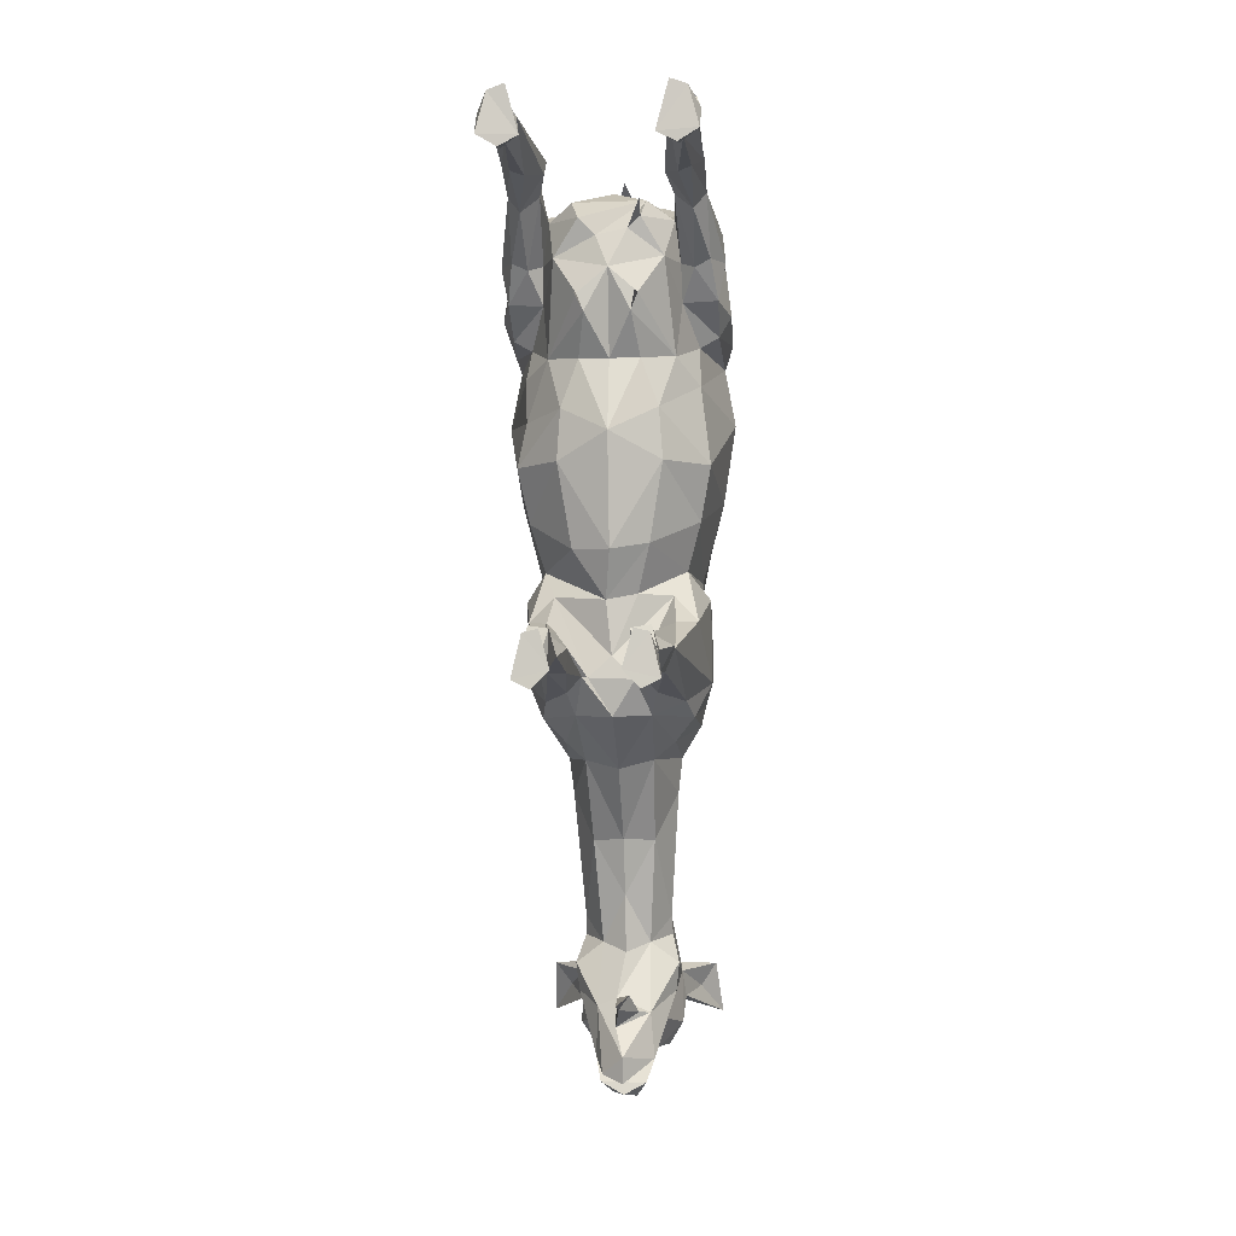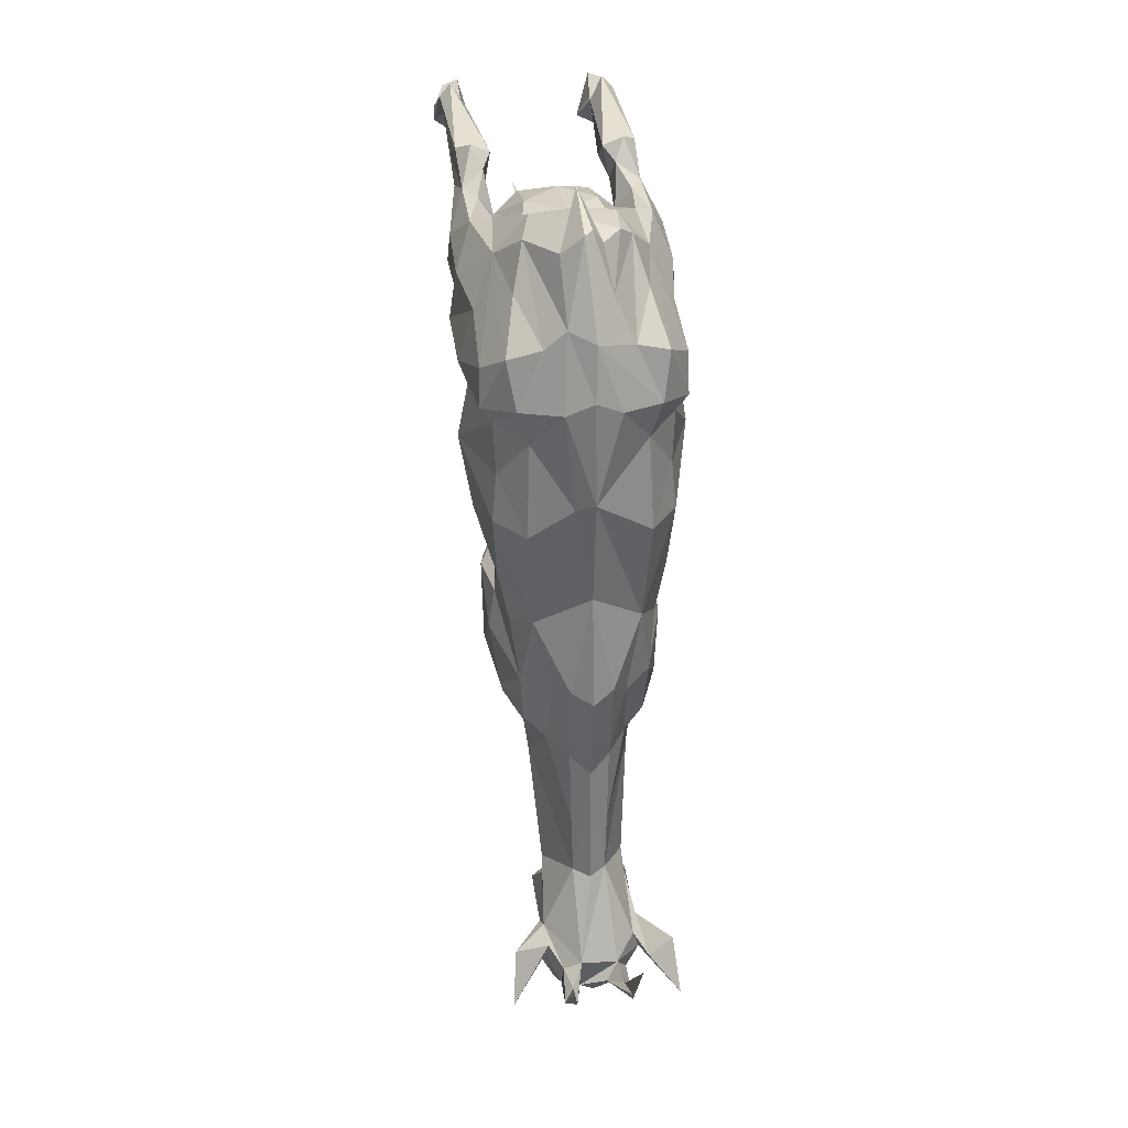
<metadata>
{"format":"obj","ext":"obj","renderer":"f3d","projection":"perspective","resolution":1024,"background":"white","views":[{"elev":-7.6,"azim":4.9,"up":"+Z"},{"elev":33.3,"azim":171.9,"up":"+Z"}]}
</metadata>
<code>
o grp1_grp1_2
v -0.5792 4.195 5.26
v -0.2429 4.288 4.925
v 0.7107 4.862 5.78
v -0.3881 10.49 -6.421
v -0.4196 10.47 -4.656
v 5.5e-05 10.66 -5.022
v -1.843 8.171 -2.726
v -1.366 9.756 -3.03
v -1.681 8.666 -3.884
v -1.399 6.182 -4.04
v -1.529 6.848 -4.296
v -0.7539 5.73 -4.356
v 1.726 2.702 5.732
v 1.952 3.259 6.021
v 1.644 1.425 5.841
v -0.855 9.838 -4.524
v -1.286 9.536 -4.223
v -0.7911 10.27 -3.173
v 0.001303 4.64 2.542
v 4.4e-05 4.259 1.045
v 0.6107 4.714 2.576
v 1.929 0.7985 6.36
v 1.896 1.243 6.158
v 1.889 3.859 6.385
v -0.8669 6.895 6.046
v 4.4e-05 7.173 6.326
v -0.8596 7.764 6.534
v 2.022 9.349 4.122
v 1.585 9.997 4.588
v 1.541 7.699 5.732
v 1.865 6.922 -1.936
v 1.432 6.378 -1.418
v 1.678 5.669 -2.517
v 1.394 5.494 3.85
v 1.275 5.244 2.702
v 1.705 6.216 3.103
v 0.6788 3.613 5.458
v 0.6457 4.244 5.28
v 0.3868 4.281 5.051
v 0.4623 4.118 3.367
v 1.843 8.171 -2.726
v 1.366 9.756 -3.03
v 1.701 8.054 -1.887
v 1.072 9.018 -9.19
v 0.5247 8.376 -10.18
v 1.01 9.143 -9.749
v 1.177 4.062 6.346
v 1.602 4.215 6.577
v -0.02261 10.97 1.817
v 0.3592 10.79 1.632
v 4.7e-05 10.75 -0.4961
v -2.095 9.15 4.088
v -2.332 6.495 3.807
v -1.991 8.07 4.733
v 0.8551 9.838 -4.524
v 1.088 8.734 -5.698
v 0.3884 10.49 -6.421
v 1.682 8.666 -3.884
v 1.286 9.536 -4.223
v -0.06449 10.65 5.113
v 0.4503 10.31 5.28
v 4.6e-05 10.93 4.025
v -0.7656 8.824 6.602
v -0.3533 9.411 6.604
v -0.48 9.967 5.777
v -1.602 4.215 6.577
v -1.852 4.845 5.891
v -1.889 3.859 6.385
v 0.000114 10.73 -7.838
v 0.3017 11.54 -9.61
v -0.3505 10.53 -7.749
v 1.681 0.7571 6.627
v 1.378 1.07 6.195
v -1.31 0.1553 -4.226
v -1.117 0.1413 -3.412
v -1.214 0.7263 -3.711
v 2.105 5.534 3.893
v 2.088 6.279 3.335
v -2.256 5.574 4.661
v -1.977 4.993 4.601
v -1.948 4.161 5.672
v -1.178 8.645 -4.98
v 4.4e-05 11.04 -2.941
v 0.4196 10.47 -4.657
v 0.6755 3.324 -3.773
v 1.07 3.169 -3.795
v 0.7329 2.162 -3.599
v 2.256 5.575 4.661
v 2.198 5.61 5.248
v 1.948 4.161 5.672
v 0.7449 6.214 6.137
v 1.263 5.269 5.476
v -1.658 5.023 4.446
v -2.105 5.534 3.893
v -1.807 0.1401 6.361
v -1.214 0.1541 5.518
v -1.468 0.1184 6.478
v -2.013 0.1205 5.553
v 2.311 7.938 3.568
v 1.991 8.07 4.733
v -2.198 5.61 5.248
v 0.8824 5.215 -3.951
v 1.116 4.048 -3.696
v -1.604 0.1535 5.311
v 0.7599 5.036 -1.05
v 1.712 6.021 -0.4845
v 1.037 4.747 0.5381
v 1.322 3.789 -3.27
v 1.735 11.37 -9.238
v 0.9564 10.96 -9.546
v 1.019 10.61 -9.213
v 1.187 5.832 -1.983
v 1.267 5.163 -2.596
v -0.4514 10.79 -2.739
v 1.588 5.39 5.911
v 1.381 4.52 6.156
v 1.852 4.845 5.891
v -1.528 9.354 -1.8
v -1.652 8.035 -1.427
v -1.761 9.312 -0.6474
v 1.374 5.3 4.605
v 1.317 4.15 5.657
v 2.054 9.544 3.342
v 1.807 9.503 3.003
v 1.761 9.543 1.85
v 2.355 7.901 1.853
v 1.859 9.592 0.8038
v 1.214 0.1541 5.518
v 1.439 0.5706 6.109
v -0.1207 9.573 6.946
v 0.05137 9.735 6.899
v -1.785 5.916 2.446
v -1.274 5.243 2.697
v -1.705 6.216 3.103
v 1.097 4.498 4.542
v 0.9134 9.576 -8.604
v 1.063 10.3 -9.384
v -0.6178 0.1202 -4.061
v -0.8183 0.1229 -3.344
v 1.46 2.874 5.683
v 1.166 3.562 5.93
v 1.691 3.997 5.319
v -0.9506 0.7058 -4.202
v -1.129 2.267 -3.474
v -0.7518 0.8108 -4.008
v -1.859 9.592 0.8038
v -1.761 9.543 1.85
v -1.257 10.39 0.826
v -0.9618 0.1326 -4.4
v -0.03386 10.25 -11.14
v 0.2981 9.737 -11.22
v 0.2099 8.779 -11.88
v 2.8e-05 8.28 7.277
v 0.9474 2.574 -3.128
v 0.649 3.163 -3.329
v -0.7704 5.076 -1.151
v -1.037 4.747 0.5381
v -1.712 6.021 -0.4845
v -0.1134 5.21 -2.131
v -1.186 5.832 -1.983
v 3.9e-05 5.248 -3.23
v 0.6021 4.118 3.72
v 0.5881 3.406 3.569
v 2.2 6.822 4.968
v 2.137 8.009 3.074
v 1.869 7.34 -3.563
v -1.374 5.3 4.605
v -1.394 5.494 3.85
v -0.9651 4.709 1.584
v -1.678 5.669 -2.517
v -1.322 3.789 -3.27
v -1.267 5.163 -2.596
v 2.332 6.495 3.807
v -1.738 5.658 1.496
v -1.933 5.693 0.594
v 4.4e-05 4.686 -1.212
v 0.4567 8.078 -11.57
v 0.000119 8.032 -11.81
v 0.3192 11.42 -10.39
v -0.511 11.46 -9.744
v 2.013 0.1205 5.553
v 1.807 0.1401 6.361
v 1.468 0.1184 6.478
v 1.604 0.1535 5.311
v 2.097 8.049 0.243
v 1.612 0.662 5.456
v -1.896 1.243 6.158
v -1.612 0.662 5.456
v 1.736 5.774 2.209
v 0.7664 9.435 -10.35
v 1.075 10.32 -10.45
v 0.5025 5.449 -1.987
v 1.977 4.993 4.601
v 0.01613 4.116 4.244
v -0.602 4.118 3.72
v -0.4576 4.119 3.357
v -0.9473 2.574 -3.128
v -0.9393 3.792 -2.946
v -2.137 8.009 3.074
v -2.262 8.104 3.403
v 1.652 8.035 -1.427
v -1.807 9.503 3.003
v -2.354 7.906 1.852
v -1.126 10.09 -1.402
v 0.6179 0.12 -4.061
v 1.31 0.1551 -4.226
v 1.117 0.1411 -3.411
v 0.8186 0.1227 -3.344
v 0.9621 0.1323 -4.399
v 1.862 11.96 -10.28
v -1.691 3.997 5.319
v -1.222 11.45 -9.662
v -0.9481 10.92 -9.452
v -1.1 10.78 -9.98
v -1.439 0.5706 6.109
v 0.7913 10.27 -3.173
v -0.4452 8.121 -11.41
v 0.6045 8.386 -11.11
v -0.008659 7.847 -11.59
v 1.933 5.693 0.594
v 0.462 5.203 -3.698
v 0.9393 3.792 -2.946
v 0.3509 10.53 -7.748
v -1.928 0.7986 6.36
v -2.024 0.4797 6.034
v -1.176 10.2 2.833
v 1.01 10.76 -9.972
v 0.6747 11.37 -9.886
v 0.000121 8.3 -10.91
v 1.178 8.645 -4.98
v -0.1655 8.07 -10.48
v -0.05179 7.382 -10.11
v -0.17 8.334 -9.902
v -1.263 5.269 5.476
v -0.7448 6.214 6.137
v -1.75 11.42 -9.236
v -1.051 10.57 -9.177
v -0.7327 2.162 -3.599
v -0.6489 3.163 -3.329
v 0.4834 9.501 6.468
v 1.062 8.482 6.339
v -1.869 7.34 -3.563
v -0.04773 6.696 -10.02
v -1.46 2.874 5.683
v -1.644 1.425 5.841
v -1.726 2.702 5.732
v 0.1377 7.679 -9.827
v -2.054 9.544 3.342
v -1.585 9.997 4.588
v 0.4896 8.903 -8.768
v -1.166 3.562 5.93
v -1.317 4.15 5.657
v -1.177 4.062 6.346
v 1.257 10.39 0.826
v 1.126 10.09 -1.403
v 1.133 10.52 -9.914
v -1.097 4.498 4.542
v 0.169 8.774 6.894
v -1.393 11.3 -9.685
v -1.063 10.34 -9.391
v -1.062 8.483 6.339
v -1.316 9.059 5.484
v -1.541 7.698 5.732
v 1.762 9.312 -0.6474
v 0.5056 12.3 -10.09
v 0.7705 12.27 -10.03
v -1.831 12.07 -10.26
v -0.8954 9.422 -8.233
v 1.129 2.267 -3.474
v 1.34 3.161 -3.301
v 1.659 5.023 4.446
v 0.8958 9.422 -8.233
v 0.9652 4.709 1.584
v -1.34 3.161 -3.301
v 4.5e-05 5.701 6.2
v -1.439 6.645 6.033
v -1.088 8.734 -5.699
v -0.588 3.406 3.569
v -0.5607 10.77 3.718
v 0.6679 13.03 -9.053
v -1.85 6.325 5.819
v -0.6106 4.714 2.576
v -1.115 4.048 -3.696
v -2.088 6.279 3.335
v 2.024 0.4797 6.034
v 1.399 6.182 -4.04
v 0.754 5.73 -4.356
v 1.529 6.848 -4.296
v -1.114 7.331 -4.75
v -1.591 8.37 -4.341
v 0.5732 12.11 -9.781
v -1.07 3.169 -3.795
v -0.602 12.91 -9.348
v -0.7696 13.21 -8.428
v -0.5729 12.11 -9.781
v 4.5e-05 8.136 6.785
v 0.8598 7.764 6.534
v 0.867 6.895 6.046
v -1.865 6.922 -1.936
v -1.432 6.378 -1.418
v -1.701 8.053 -1.887
v -0.256 11.62 -10.14
v 0.2979 8.236 -10.17
v -0.7296 12.27 -10.12
v -0.5427 11.23 -10.53
v 0.000117 8.439 -7.812
v 0.000118 8.605 -8.974
v 0.597 9.994 -10.96
v -0.7797 11.04 -10.3
v -1.095 0.8374 -3.198
v 0.891 10.19 4.841
v 1.317 9.059 5.484
v -2.2 6.822 4.968
v 0.6288 8.206 -6.691
v 0.6955 7.12 -5.125
v 0.000117 7.986 -6.682
v -1.681 0.7571 6.627
v -1.378 1.07 6.195
v 1.176 10.2 2.833
v -1.588 5.39 5.911
v -1.381 4.52 6.156
v -0.8909 10.19 4.841
v 0.5608 10.77 3.718
v 1.418 10.28 3.604
v -1.952 3.259 6.021
v -1.418 10.28 3.604
v -2.097 8.049 0.2426
v 9.4e-05 7.731 -11.06
v 1.421 11.24 -9.71
v -0.7682 4.83 5.762
v 0.7179 0.7855 -3.262
v 1.439 6.645 6.033
v -0.8211 0.6497 -3.642
v -0.4661 5.215 -3.659
v -0.7178 0.7855 -3.262
v -0.6755 3.324 -3.773
v 0.4515 10.79 -2.739
v -0.5715 5.07 -3.662
v -0.8822 5.215 -3.951
v 0.7914 10.49 -10.91
v 3.3e-05 5.407 -4.409
v 3.4e-05 6.842 -5.326
v -0.6955 7.12 -5.125
v 1.114 7.331 -4.75
v -0.6285 8.206 -6.691
v -0.4922 8.906 -8.762
v -0.9126 9.577 -8.603
v -0.5739 8.465 -10.06
v 1.528 9.354 -1.8
v -1.071 9.016 -9.192
v -1.01 9.143 -9.749
v 1.85 6.326 5.819
v -1.075 10.31 -10.45
v 0.7083 11.21 -10.45
v -0.7917 10.49 -10.91
v -0.04175 11.04 -10.92
v 1.095 0.8374 -3.198
v 1.214 0.7262 -3.711
v -0.6523 9.974 -10.87
v -0.2979 9.737 -11.22
v -0.2811 8.736 -11.8
v -0.4729 8.097 -11.55
v -0.5973 8.493 -11.07
v 1.591 8.37 -4.341
v -0.7662 9.435 -10.35
v 0.5977 4.838 -3.608
v 0.752 0.8103 -4.008
v 0.8213 0.6495 -3.642
v 0.951 0.7053 -4.202
f 1 2 3
f 4 5 6
f 7 8 9
f 10 11 12
f 13 14 15
f 16 17 18
f 19 20 21
f 22 23 24
f 25 26 27
f 28 29 30
f 31 32 33
f 34 35 36
f 37 38 39
f 40 19 21
f 41 42 43
f 44 45 46
f 47 24 48
f 49 50 51
f 52 53 54
f 55 56 57
f 58 59 42
f 60 61 62
f 63 64 65
f 66 67 68
f 69 70 71
f 72 73 22
f 74 75 76
f 77 34 78
f 79 80 81
f 17 82 9
f 6 83 84
f 85 86 87
f 88 89 90
f 91 3 92
f 93 80 94
f 95 96 97
f 96 95 98
f 99 28 100
f 67 101 81
f 102 103 85
f 98 104 96
f 105 106 107
f 103 108 86
f 109 110 111
f 33 112 113
f 114 83 5
f 115 116 117
f 118 119 120
f 84 55 57
f 121 122 92
f 123 99 124
f 125 126 127
f 128 129 73
f 65 130 131
f 132 133 134
f 38 39 135
f 136 137 111
f 75 138 139
f 138 75 74
f 140 141 142
f 143 144 145
f 146 147 148
f 74 149 138
f 150 151 152
f 64 153 130
f 36 78 34
f 87 154 155
f 156 157 158
f 86 85 103
f 159 160 161
f 88 77 164
f 36 165 78
f 31 33 166
f 167 93 168
f 157 20 169
f 170 171 172
f 173 77 78
f 174 175 169
f 116 92 122
f 20 176 107
f 152 177 178
f 70 179 180
f 128 181 182
f 182 183 128
f 181 128 184
f 185 127 126
f 186 181 184
f 98 187 188
f 126 165 189
f 20 157 176
f 137 190 191
f 192 161 112
f 77 88 193
f 194 195 196
f 124 126 125
f 172 197 198
f 199 134 200
f 173 164 77
f 21 35 40
f 32 201 106
f 202 147 203
f 18 8 204
f 79 81 101
f 109 111 137
f 205 206 207
f 207 208 205
f 206 205 209
f 130 65 64
f 110 109 210
f 65 131 60
f 80 93 211
f 212 213 214
f 58 41 166
f 95 97 215
f 42 59 216
f 217 218 219
f 220 106 185
f 113 221 222
f 69 223 70
f 137 136 44
f 215 224 225
f 226 49 148
f 110 227 228
f 94 80 79
f 217 229 218
f 56 55 230
f 69 6 223
f 203 132 199
f 231 232 233
f 234 235 25
f 236 237 212
f 213 212 237
f 134 199 132
f 238 239 197
f 240 241 61
f 118 204 8
f 242 171 170
f 221 112 161
f 232 243 233
f 244 245 246
f 233 243 247
f 200 52 248
f 224 68 187
f 52 249 248
f 44 250 45
f 251 252 253
f 4 6 71
f 254 127 255
f 210 256 227
f 257 195 194
f 156 176 157
f 64 258 240
f 33 113 108
f 259 260 236
f 260 259 214
f 261 262 263
f 264 255 127
f 100 30 164
f 164 173 100
f 265 266 179
f 267 214 259
f 268 71 213
f 236 260 237
f 28 123 29
f 148 49 204
f 267 259 236
f 269 86 270
f 121 34 271
f 189 220 126
f 38 3 39
f 261 263 27
f 212 267 236
f 272 250 136
f 107 220 273
f 274 144 197
f 275 26 235
f 27 263 276
f 142 90 13
f 57 56 223
f 252 251 211
f 16 4 277
f 179 70 265
f 40 194 19
f 270 86 108
f 13 140 142
f 62 49 279
f 277 82 16
f 280 266 265
f 263 281 276
f 19 196 282
f 10 283 171
f 284 200 134
f 195 278 196
f 181 285 182
f 286 287 288
f 82 289 290
f 143 149 74
f 265 291 280
f 283 292 171
f 293 294 295
f 48 24 117
f 190 46 218
f 296 26 297
f 63 261 27
f 185 106 201
f 168 257 167
f 92 298 91
f 296 297 258
f 299 300 301
f 23 22 181
f 302 293 295
f 295 180 302
f 303 45 233
f 275 91 26
f 293 302 304
f 272 136 111
f 147 202 226
f 305 304 302
f 90 117 14
f 304 294 293
f 306 307 250
f 192 105 159
f 121 271 122
f 132 174 133
f 190 308 191
f 305 309 304
f 144 310 197
f 29 311 312
f 309 180 304
f 132 203 174
f 94 284 168
f 295 304 180
f 53 94 313
f 270 154 269
f 314 315 316
f 97 96 215
f 169 20 282
f 108 286 166
f 24 14 117
f 64 63 258
f 317 224 318
f 319 125 254
f 234 320 321
f 228 111 110
f 190 137 46
f 279 49 226
f 299 170 300
f 322 65 60
f 271 77 193
f 294 304 295
f 245 244 318
f 272 111 223
f 194 135 39
f 46 137 44
f 298 297 26
f 256 191 227
f 62 323 49
f 30 100 28
f 253 318 251
f 223 111 70
f 176 159 105
f 117 116 48
f 231 303 232
f 63 65 261
f 324 29 123
f 261 322 262
f 74 76 143
f 31 43 32
f 311 29 324
f 68 67 325
f 247 232 303
f 99 78 165
f 214 267 212
f 226 148 147
f 248 326 202
f 201 32 43
f 232 247 243
f 52 200 53
f 167 234 252
f 273 21 20
f 234 257 1
f 14 24 23
f 281 263 313
f 303 233 247
f 211 246 81
f 327 119 158
f 120 204 118
f 248 202 200
f 15 23 186
f 114 204 51
f 328 218 45
f 325 187 68
f 296 258 27
f 263 52 54
f 23 15 14
f 273 35 21
f 70 228 291
f 50 49 323
f 329 109 137
f 137 256 329
f 273 189 35
f 101 313 79
f 81 325 67
f 330 234 1
f 113 222 154
f 210 329 256
f 320 67 321
f 107 273 20
f 78 99 173
f 245 188 187
f 210 109 329
f 154 87 331
f 297 332 30
f 63 27 258
f 181 186 23
f 142 122 271
f 19 282 20
f 139 138 333
f 145 333 138
f 250 307 233
f 16 18 5
f 290 289 11
f 55 84 216
f 326 226 202
f 160 172 334
f 145 138 143
f 149 143 138
f 3 330 1
f 188 245 318
f 112 32 192
f 185 126 220
f 335 333 145
f 193 142 271
f 115 332 92
f 145 238 335
f 335 197 310
f 129 22 73
f 250 272 314
f 318 96 188
f 239 238 336
f 2 1 257
f 255 216 337
f 105 192 32
f 296 27 26
f 103 102 286
f 52 263 249
f 180 71 70
f 133 195 257
f 334 161 160
f 290 9 82
f 336 338 239
f 198 239 338
f 146 120 327
f 338 336 339
f 241 297 30
f 334 198 338
f 75 333 76
f 241 30 312
f 41 58 42
f 340 191 308
f 339 12 338
f 59 58 230
f 83 51 337
f 308 151 150
f 313 54 53
f 184 128 186
f 176 156 159
f 334 338 341
f 55 59 230
f 12 341 338
f 342 316 315
f 12 342 341
f 152 151 218
f 12 343 342
f 198 197 239
f 324 124 319
f 171 242 10
f 344 287 315
f 228 70 111
f 135 194 162
f 342 343 316
f 289 343 12
f 12 11 289
f 345 316 343
f 289 82 343
f 204 114 18
f 9 8 17
f 343 277 345
f 277 343 82
f 25 235 26
f 306 316 345
f 258 241 240
f 345 346 306
f 160 159 300
f 306 346 307
f 94 168 93
f 189 36 35
f 346 345 268
f 277 268 345
f 154 108 113
f 199 200 202
f 291 228 266
f 268 347 346
f 346 348 307
f 188 104 98
f 323 61 324
f 71 268 277
f 108 154 270
f 233 307 348
f 310 76 335
f 349 42 255
f 348 346 350
f 281 101 67
f 8 18 17
f 123 124 324
f 299 7 242
f 251 318 244
f 346 347 350
f 350 351 348
f 246 211 244
f 189 273 220
f 352 115 117
f 185 201 264
f 306 314 316
f 223 56 272
f 291 265 70
f 333 335 76
f 71 180 213
f 195 133 196
f 351 350 260
f 336 238 292
f 91 275 3
f 260 350 347
f 274 171 292
f 268 213 347
f 347 237 260
f 264 349 255
f 25 276 234
f 246 245 325
f 237 347 213
f 219 218 328
f 125 319 124
f 286 108 103
f 127 254 125
f 213 180 214
f 287 342 315
f 353 260 214
f 214 309 353
f 323 62 61
f 309 214 180
f 55 216 59
f 354 227 340
f 121 92 135
f 153 131 130
f 325 81 246
f 169 133 174
f 147 146 203
f 319 323 324
f 305 355 309
f 309 355 353
f 314 306 250
f 305 356 355
f 305 179 356
f 244 211 251
f 2 257 194
f 302 179 305
f 302 180 179
f 322 326 249
f 269 154 357
f 105 107 176
f 119 301 300
f 357 358 269
f 355 356 150
f 321 252 234
f 179 340 356
f 242 9 11
f 57 6 84
f 7 301 8
f 355 150 359
f 211 93 252
f 150 360 359
f 290 11 9
f 73 72 47
f 284 53 200
f 150 152 360
f 276 25 27
f 331 357 154
f 361 360 152
f 321 253 252
f 281 67 320
f 298 92 332
f 253 321 66
f 175 158 157
f 83 114 51
f 332 297 298
f 253 66 68
f 68 317 253
f 157 169 175
f 96 318 215
f 144 143 76
f 279 326 60
f 162 40 35
f 31 166 41
f 99 100 173
f 178 361 152
f 79 313 94
f 186 73 15
f 98 95 225
f 362 363 361
f 361 178 362
f 340 308 356
f 172 198 334
f 182 129 183
f 39 2 194
f 300 158 119
f 287 344 288
f 327 203 146
f 165 124 99
f 57 223 6
f 364 288 344
f 36 189 165
f 64 240 153
f 282 196 133
f 187 325 245
f 235 330 275
f 101 281 313
f 167 257 234
f 39 3 2
f 354 179 266
f 361 363 360
f 183 129 128
f 120 146 204
f 233 45 250
f 162 40 163
f 288 166 286
f 227 354 228
f 92 116 115
f 170 172 160
f 348 351 363
f 116 122 47
f 227 191 340
f 231 328 45
f 363 217 348
f 241 312 311
f 317 68 224
f 14 13 90
f 337 216 84
f 211 81 80
f 219 328 217
f 141 47 122
f 222 155 154
f 299 242 170
f 322 261 65
f 328 348 217
f 6 5 83
f 231 348 328
f 285 181 22
f 73 186 128
f 279 60 62
f 300 156 158
f 231 233 348
f 117 90 89
f 89 88 164
f 131 240 61
f 240 131 153
f 192 159 161
f 365 363 351
f 365 360 363
f 171 274 197
f 197 172 171
f 364 58 288
f 320 276 281
f 320 234 276
f 352 164 30
f 360 365 359
f 166 288 58
f 363 229 217
f 194 40 162
f 365 351 260
f 365 353 359
f 260 353 365
f 12 339 10
f 15 73 140
f 160 300 170
f 24 47 72
f 227 110 210
f 72 22 24
f 354 266 228
f 262 249 263
f 323 319 50
f 67 66 321
f 156 300 159
f 216 255 42
f 144 274 292
f 349 264 201
f 75 139 333
f 339 336 283
f 47 141 73
f 150 356 308
f 355 359 353
f 106 105 32
f 354 340 179
f 191 256 137
f 178 177 362
f 53 284 94
f 364 230 58
f 35 135 162
f 127 185 264
f 221 161 334
f 298 26 91
f 334 341 221
f 169 282 133
f 310 144 76
f 104 188 96
f 229 363 218
f 43 349 201
f 114 5 18
f 221 366 222
f 287 221 341
f 221 287 366
f 287 341 342
f 190 218 151
f 3 38 92
f 222 366 155
f 102 366 287
f 349 43 42
f 85 155 366
f 363 362 177
f 141 140 73
f 366 102 85
f 167 252 93
f 326 248 249
f 118 8 301
f 175 327 158
f 315 314 56
f 155 85 87
f 318 253 317
f 283 10 339
f 131 61 60
f 197 335 238
f 45 218 46
f 30 332 352
f 367 331 87
f 331 367 368
f 135 35 34
f 319 254 50
f 3 275 330
f 69 71 6
f 287 286 102
f 151 308 190
f 54 313 263
f 19 194 196
f 87 269 367
f 269 87 86
f 337 51 255
f 140 13 15
f 301 119 118
f 327 120 119
f 7 299 301
f 5 4 16
f 208 368 205
f 367 205 368
f 257 168 133
f 9 242 7
f 367 369 205
f 148 204 146
f 209 205 369
f 226 326 279
f 144 292 238
f 369 367 269
f 250 44 136
f 322 60 326
f 254 255 50
f 51 204 49
f 122 142 141
f 142 193 90
f 312 30 29
f 89 164 352
f 369 206 209
f 311 61 241
f 352 117 89
f 206 369 358
f 269 358 369
f 16 82 17
f 4 71 277
f 203 199 202
f 206 358 207
f 115 352 332
f 220 107 106
f 28 99 123
f 77 271 34
f 249 262 322
f 292 283 336
f 230 364 344
f 235 234 330
f 215 318 224
f 34 121 135
f 177 218 363
f 41 43 31
f 207 358 368
f 126 124 165
f 258 297 241
f 51 50 255
f 47 48 116
f 207 368 208
f 177 152 218
f 92 38 135
f 174 203 175
f 311 324 61
f 344 315 230
f 166 33 108
f 280 291 266
f 112 221 113
f 168 134 133
f 238 145 144
f 187 98 224
f 56 314 272
f 225 224 98
f 11 10 242
f 112 33 32
f 182 285 129
f 134 168 284
f 88 90 193
f 337 84 83
f 129 285 22
f 327 175 203
f 357 331 358
f 95 215 225
f 45 303 231
f 368 358 331
f 56 230 315

</code>
